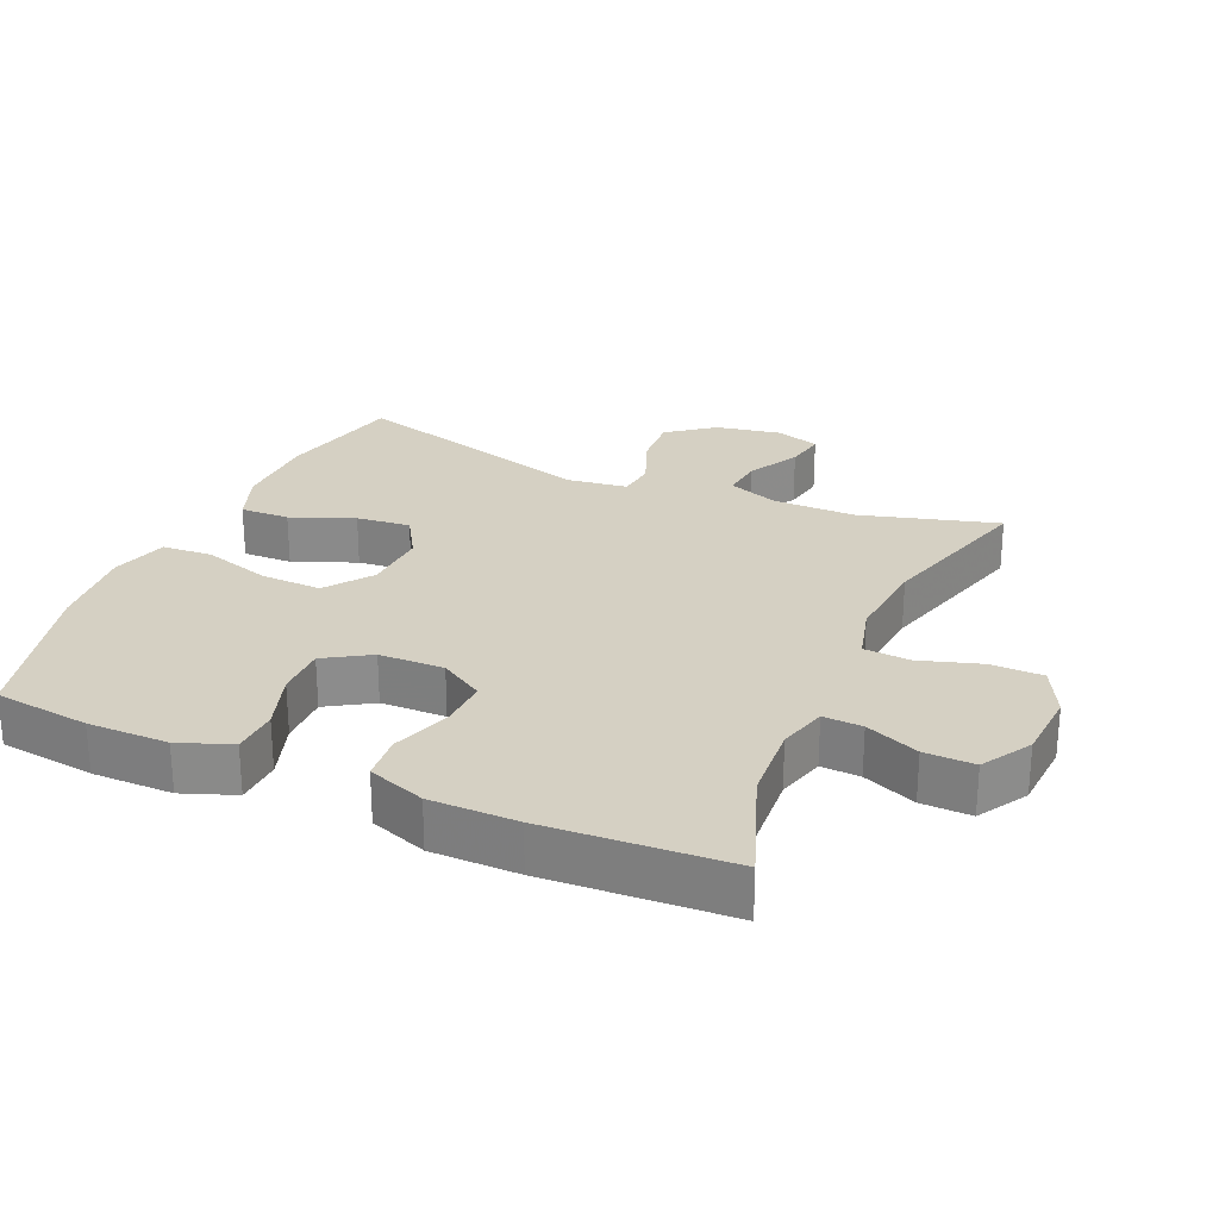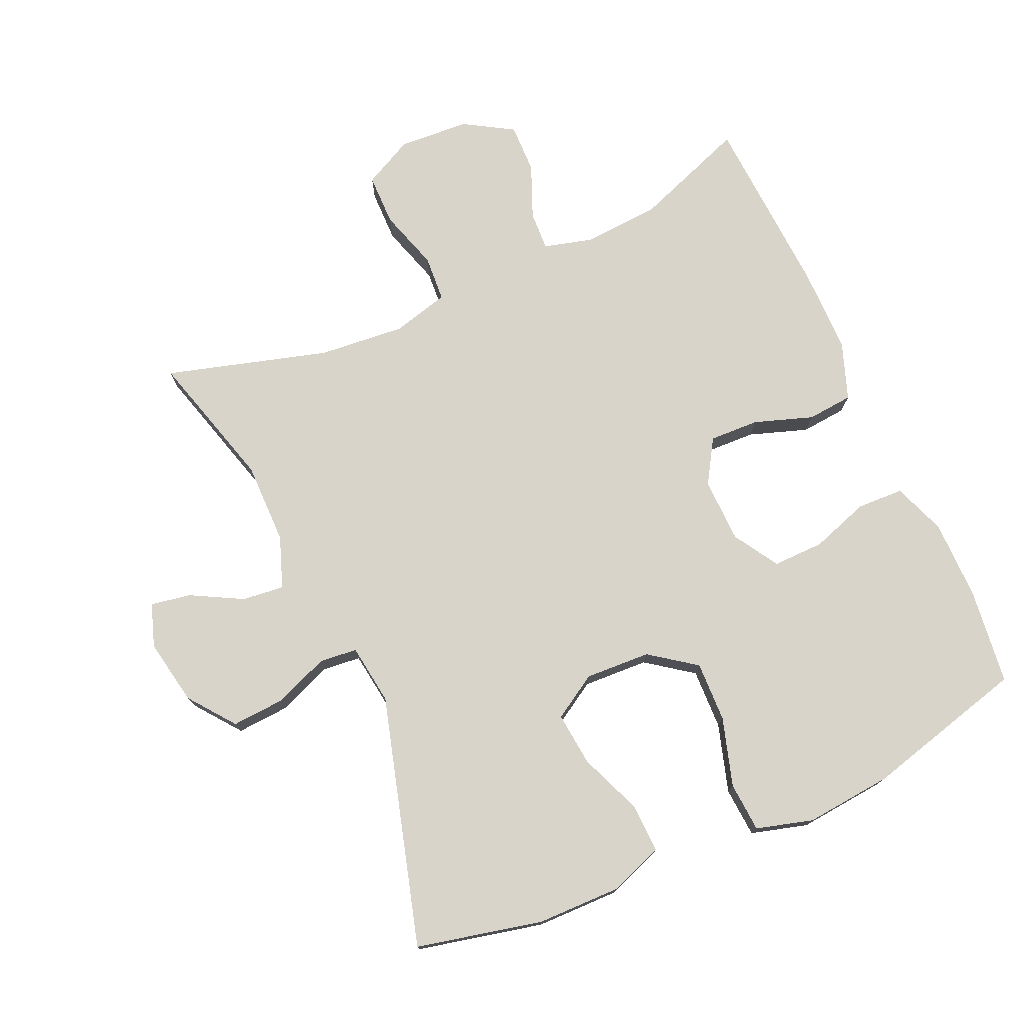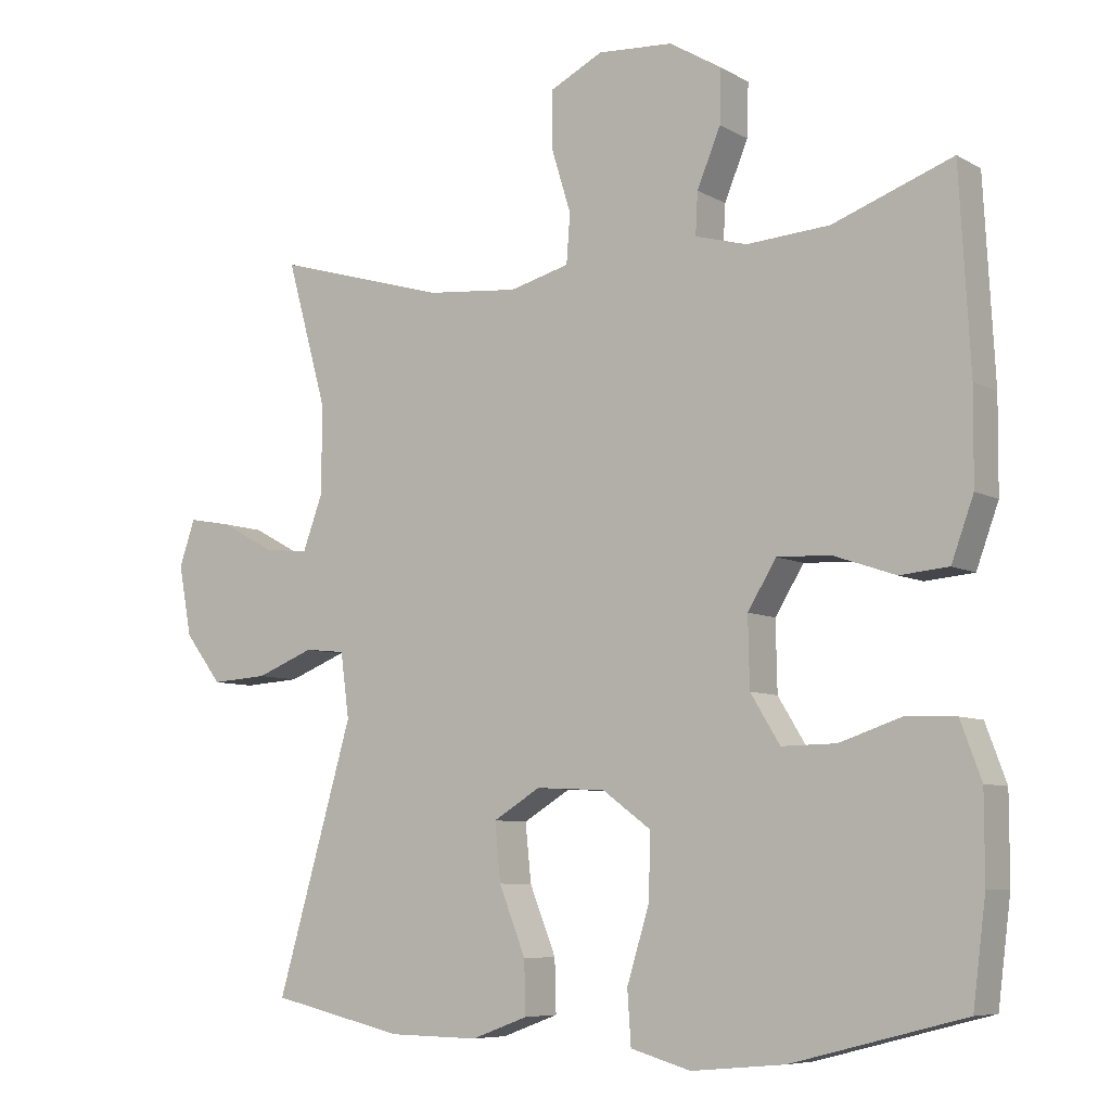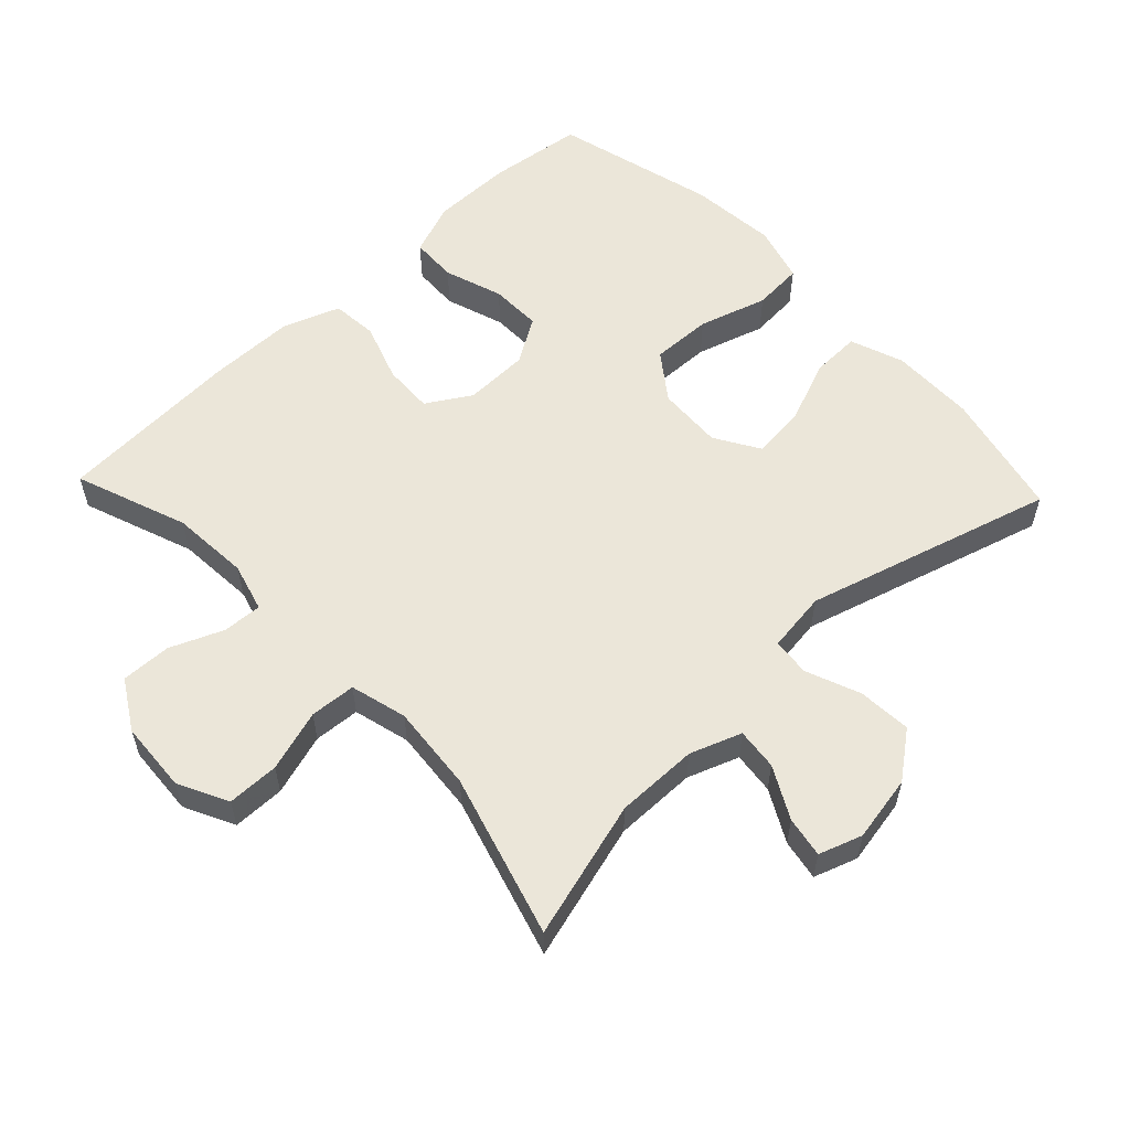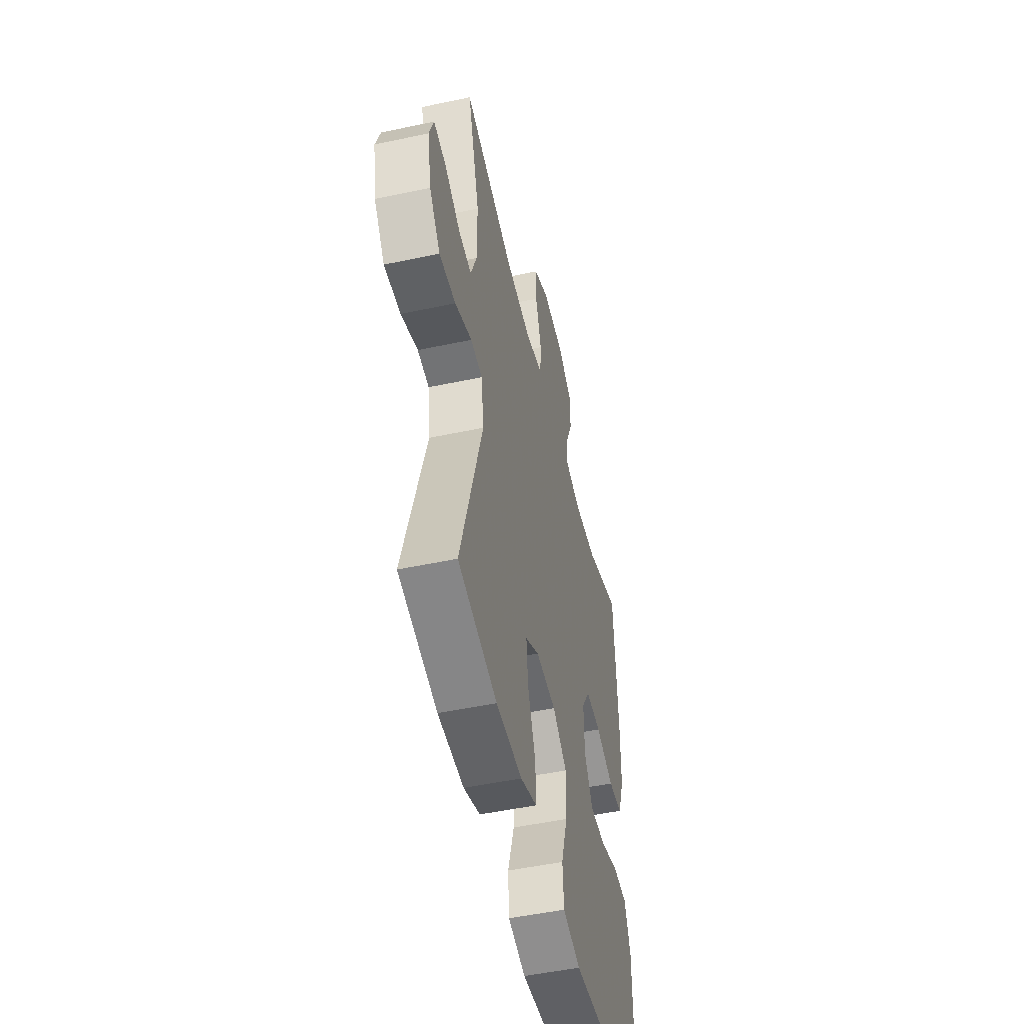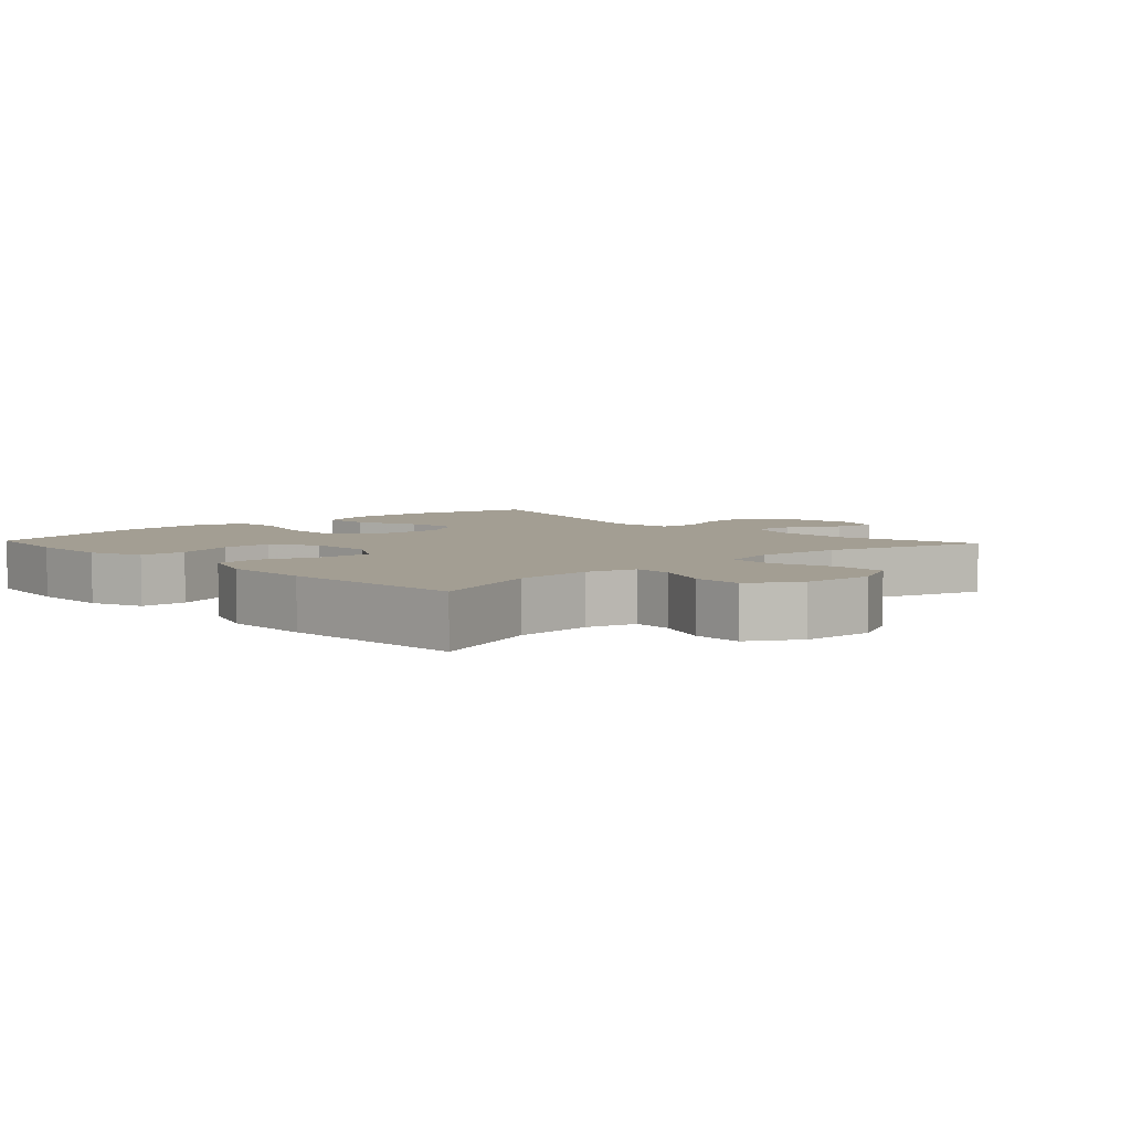
<metadata>
{"format":"obj","ext":"obj","renderer":"f3d","projection":"perspective","resolution":1024,"background":"white","views":[{"elev":26.2,"azim":-66.4,"up":"+Y"},{"elev":75.5,"azim":155.8,"up":"+Y"},{"elev":-7.3,"azim":-146.8,"up":"+Z"},{"elev":57.0,"azim":46.5,"up":"+Y"},{"elev":-50.0,"azim":103.2,"up":"+Z"},{"elev":5.2,"azim":-43.1,"up":"+Y"}]}
</metadata>
<code>
v 0.5 0.07 -0.5
v 0.313 0.07 -0.543
v 0.188 0.07 -0.545
v 0.109 0.07 -0.516
v 0.111 0.07 -0.443
v 0.148 0.07 -0.35
v 0.156 0.07 -0.27
v 0.09 0.07 -0.23
v -0.007 0.07 -0.235
v -0.075 0.07 -0.285
v -0.072 0.07 -0.375
v -0.041 0.07 -0.476
v -0.046 0.07 -0.55
v -0.13 0.07 -0.574
v -0.26 0.07 -0.562
v -0.5 0.07 -0.5
v -0.518 0.07 -0.358
v -0.518 0.07 -0.239
v -0.489 0.07 -0.161
v -0.42 0.07 -0.158
v -0.333 0.07 -0.187
v -0.257 0.07 -0.188
v -0.216 0.07 -0.121
v -0.214 0.07 -0.025
v -0.254 0.07 0.04
v -0.328 0.07 0.037
v -0.415 0.07 0.007
v -0.483 0.07 0.013
v -0.514 0.07 0.098
v -0.515 0.07 0.227
v -0.5 0.07 0.5
v -0.333 0.07 0.439
v -0.217 0.07 0.431
v -0.145 0.07 0.451
v -0.148 0.07 0.509
v -0.181 0.07 0.588
v -0.183 0.07 0.662
v -0.11 0.07 0.706
v -0.005 0.07 0.713
v 0.069 0.07 0.676
v 0.07 0.07 0.599
v 0.042 0.07 0.508
v 0.047 0.07 0.44
v 0.131 0.07 0.418
v 0.259 0.07 0.43
v 0.5 0.07 0.5
v 0.443 0.07 0.296
v 0.444 0.07 0.174
v 0.472 0.07 0.098
v 0.534 0.07 0.105
v 0.61 0.07 0.146
v 0.67 0.07 0.157
v 0.692 0.07 0.093
v 0.674 0.07 -0.005
v 0.622 0.07 -0.073
v 0.543 0.07 -0.068
v 0.462 0.07 -0.036
v 0.406 0.07 -0.042
v 0.394 0.07 -0.132
v 0.5 0 -0.5
v 0.313 0 -0.543
v 0.188 0 -0.545
v 0.109 0 -0.516
v 0.111 0 -0.443
v 0.148 0 -0.35
v 0.156 0 -0.27
v 0.09 0 -0.23
v -0.007 0 -0.235
v -0.075 0 -0.285
v -0.072 0 -0.375
v -0.041 0 -0.476
v -0.046 0 -0.55
v -0.13 0 -0.574
v -0.26 0 -0.562
v -0.5 0 -0.5
v -0.518 0 -0.358
v -0.518 0 -0.239
v -0.489 0 -0.161
v -0.42 0 -0.158
v -0.333 0 -0.187
v -0.257 0 -0.188
v -0.216 0 -0.121
v -0.214 0 -0.025
v -0.254 0 0.04
v -0.328 0 0.037
v -0.415 0 0.007
v -0.483 0 0.013
v -0.514 0 0.098
v -0.515 0 0.227
v -0.5 0 0.5
v -0.333 0 0.439
v -0.217 0 0.431
v -0.145 0 0.451
v -0.148 0 0.509
v -0.181 0 0.588
v -0.183 0 0.662
v -0.11 0 0.706
v -0.005 0 0.713
v 0.069 0 0.676
v 0.07 0 0.599
v 0.042 0 0.508
v 0.047 0 0.44
v 0.131 0 0.418
v 0.259 0 0.43
v 0.5 0 0.5
v 0.443 0 0.296
v 0.444 0 0.174
v 0.472 0 0.098
v 0.534 0 0.105
v 0.61 0 0.146
v 0.67 0 0.157
v 0.692 0 0.093
v 0.674 0 -0.005
v 0.622 0 -0.073
v 0.543 0 -0.068
v 0.462 0 -0.036
v 0.406 0 -0.042
v 0.394 0 -0.132
f 55 56 57
f 54 55 57
f 53 54 57
f 52 53 57
f 51 52 57
f 50 51 57
f 49 50 57 58
f 48 49 58
f 47 48 58
f 45 46 47
f 47 58 59
f 45 47 59
f 44 45 59
f 40 41 42
f 39 40 42
f 38 39 42
f 37 38 42
f 36 37 42
f 35 36 42
f 34 35 42 43
f 59 1 2
f 44 59 2
f 43 44 2
f 34 43 2
f 33 34 2
f 30 31 32
f 29 30 32
f 28 29 32
f 27 28 32
f 26 27 32
f 19 20 21
f 18 19 21
f 17 18 21
f 16 17 21
f 15 16 21
f 14 15 21
f 13 14 21
f 12 13 21
f 11 12 21
f 10 11 21 22
f 9 10 22 23
f 4 5 6
f 3 4 6
f 2 3 6
f 2 6 7
f 33 2 7
f 25 26 32 33
f 33 7 8
f 25 33 8
f 24 25 8
f 8 9 23 24
f 116 115 114
f 116 114 113
f 116 113 112
f 116 112 111
f 116 111 110
f 116 110 109
f 117 116 109 108
f 117 108 107
f 117 107 106
f 106 105 104
f 118 117 106
f 118 106 104
f 118 104 103
f 101 100 99
f 101 99 98
f 101 98 97
f 101 97 96
f 101 96 95
f 101 95 94
f 102 101 94 93
f 61 60 118
f 61 118 103
f 61 103 102
f 61 102 93
f 61 93 92
f 91 90 89
f 91 89 88
f 91 88 87
f 91 87 86
f 91 86 85
f 80 79 78
f 80 78 77
f 80 77 76
f 80 76 75
f 80 75 74
f 80 74 73
f 80 73 72
f 80 72 71
f 80 71 70
f 81 80 70 69
f 82 81 69 68
f 65 64 63
f 65 63 62
f 65 62 61
f 66 65 61
f 66 61 92
f 92 91 85 84
f 67 66 92
f 67 92 84
f 67 84 83
f 83 82 68 67
f 1 60 61 2
f 2 61 62 3
f 3 62 63 4
f 4 63 64 5
f 5 64 65 6
f 6 65 66 7
f 7 66 67 8
f 8 67 68 9
f 9 68 69 10
f 10 69 70 11
f 11 70 71 12
f 12 71 72 13
f 13 72 73 14
f 14 73 74 15
f 15 74 75 16
f 16 75 76 17
f 17 76 77 18
f 18 77 78 19
f 19 78 79 20
f 20 79 80 21
f 21 80 81 22
f 22 81 82 23
f 23 82 83 24
f 24 83 84 25
f 25 84 85 26
f 26 85 86 27
f 27 86 87 28
f 28 87 88 29
f 29 88 89 30
f 30 89 90 31
f 31 90 91 32
f 32 91 92 33
f 33 92 93 34
f 34 93 94 35
f 35 94 95 36
f 36 95 96 37
f 37 96 97 38
f 38 97 98 39
f 39 98 99 40
f 40 99 100 41
f 41 100 101 42
f 42 101 102 43
f 43 102 103 44
f 44 103 104 45
f 45 104 105 46
f 46 105 106 47
f 47 106 107 48
f 48 107 108 49
f 49 108 109 50
f 50 109 110 51
f 51 110 111 52
f 52 111 112 53
f 53 112 113 54
f 54 113 114 55
f 55 114 115 56
f 56 115 116 57
f 57 116 117 58
f 58 117 118 59
f 59 118 60 1

</code>
